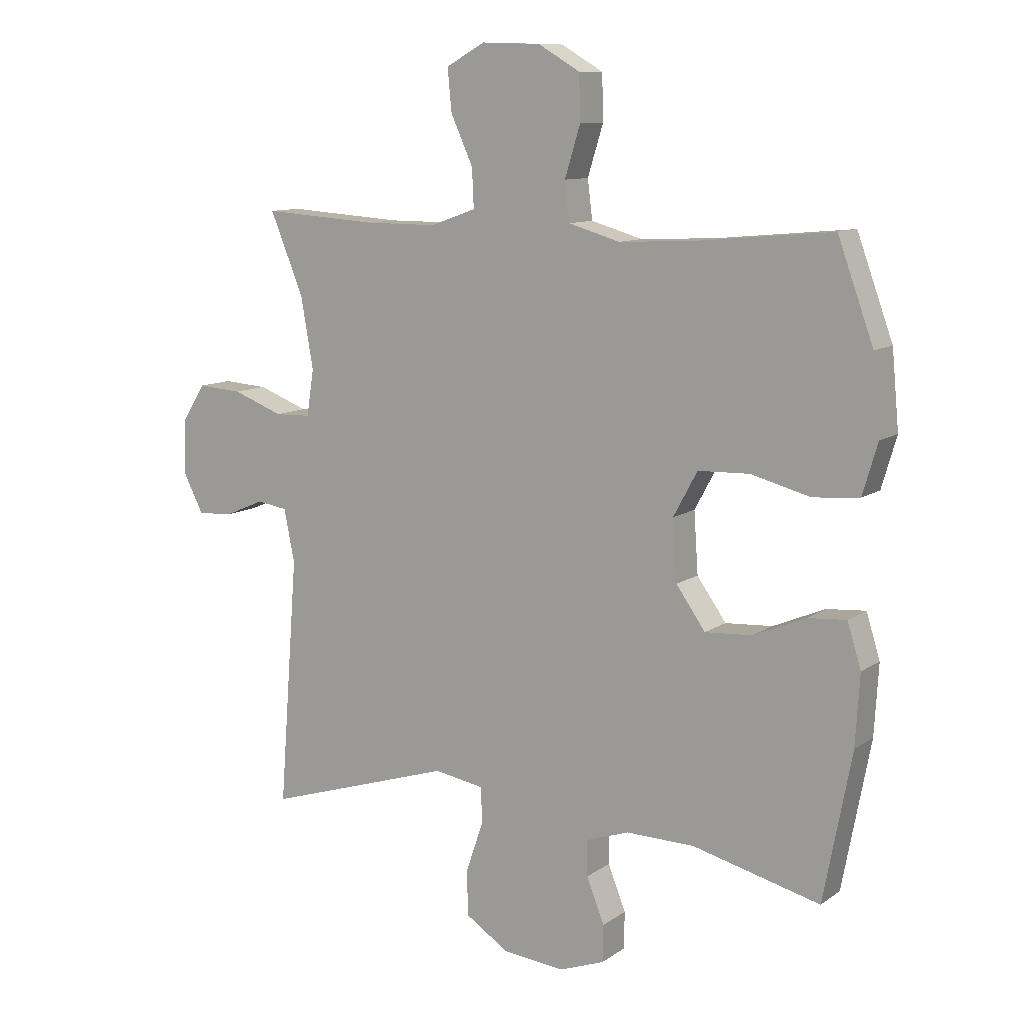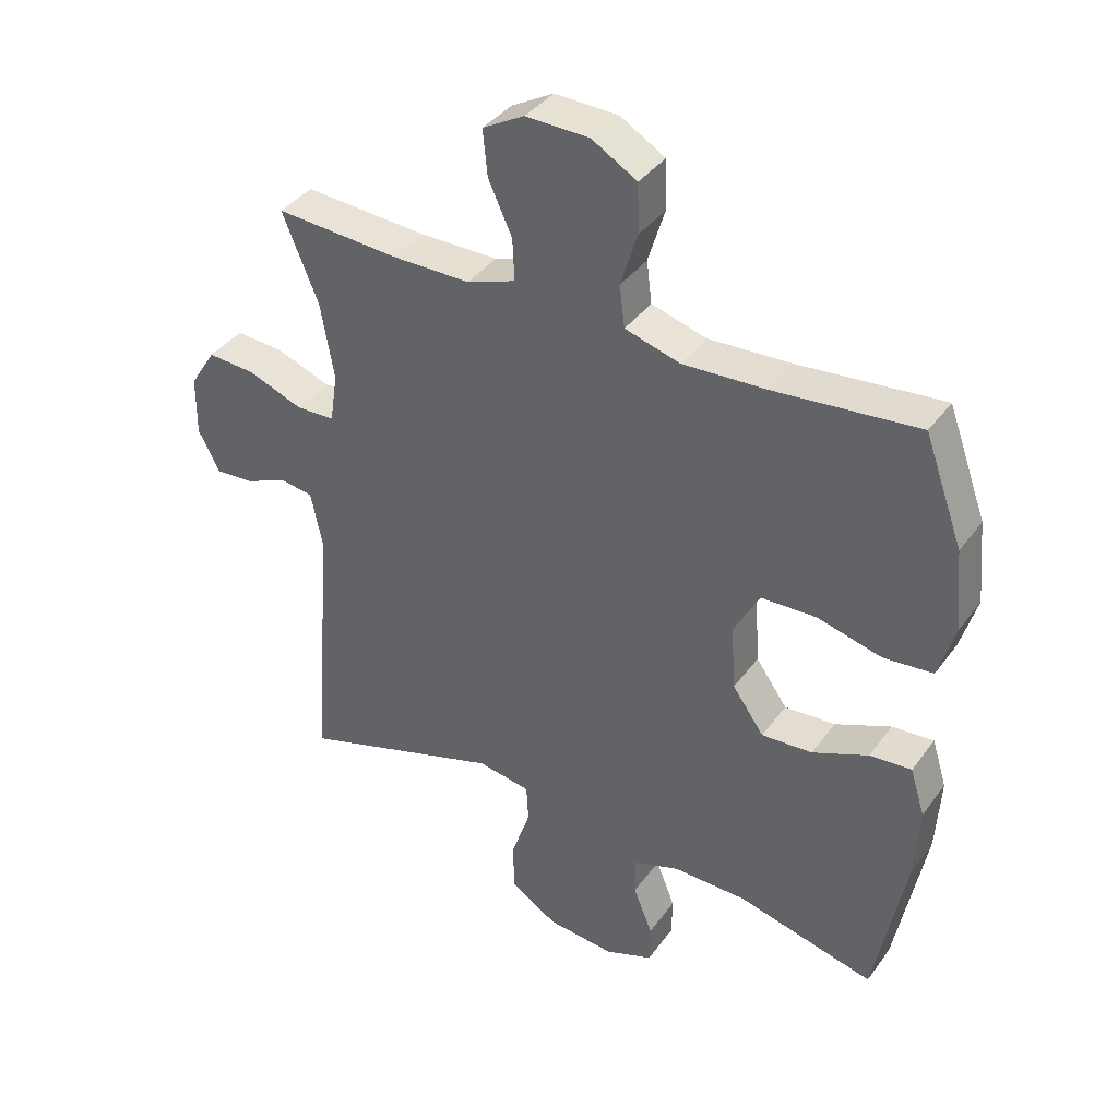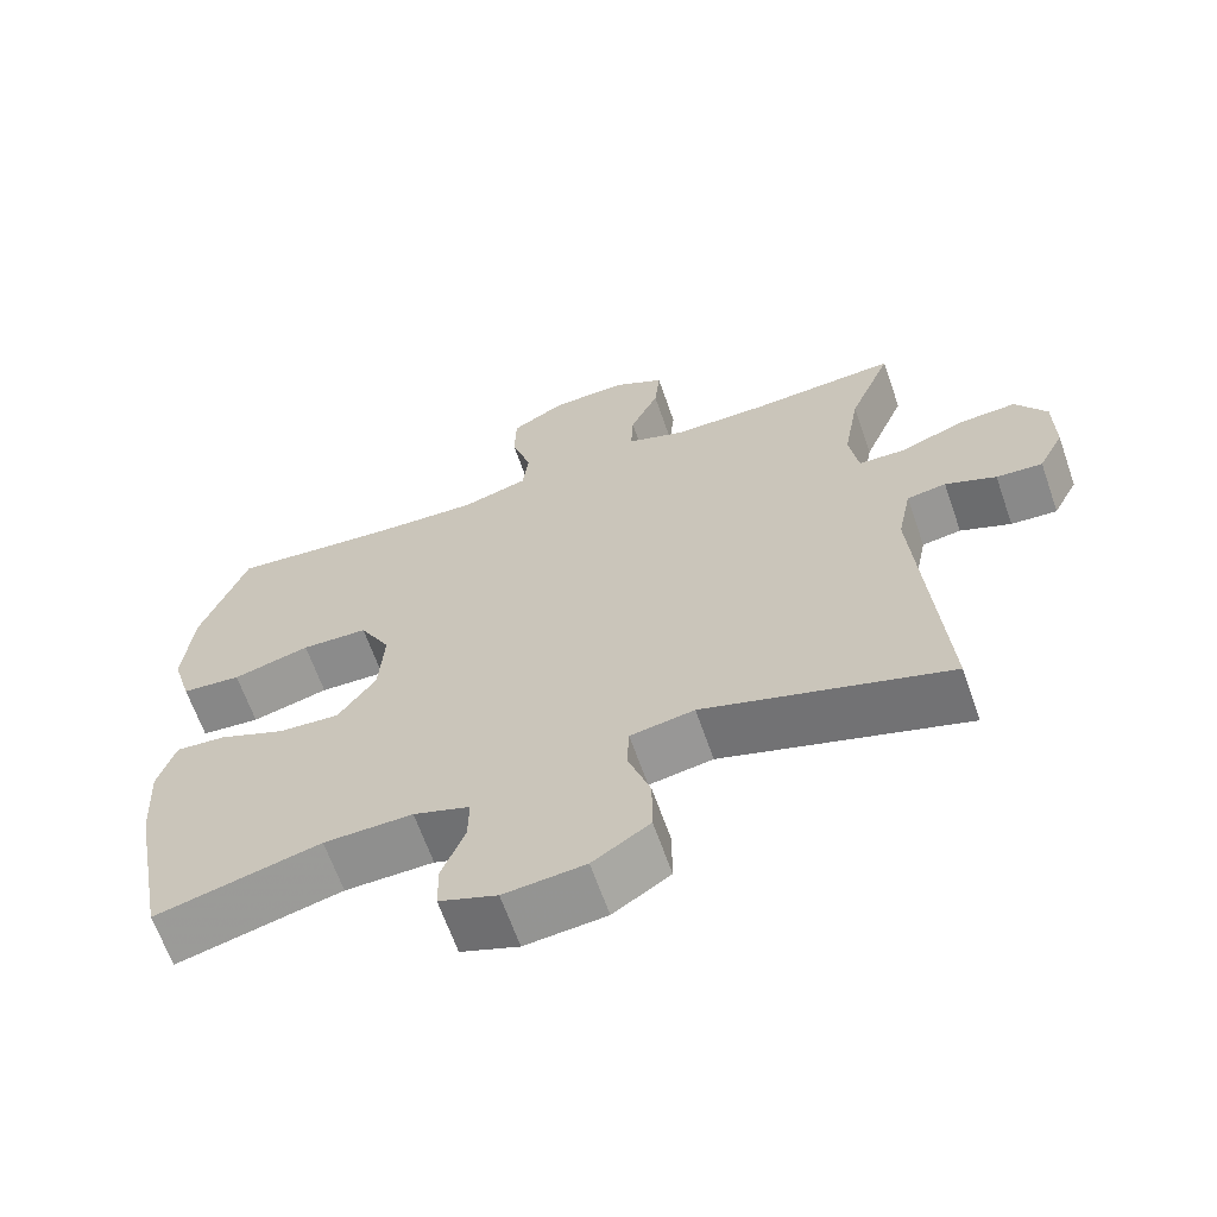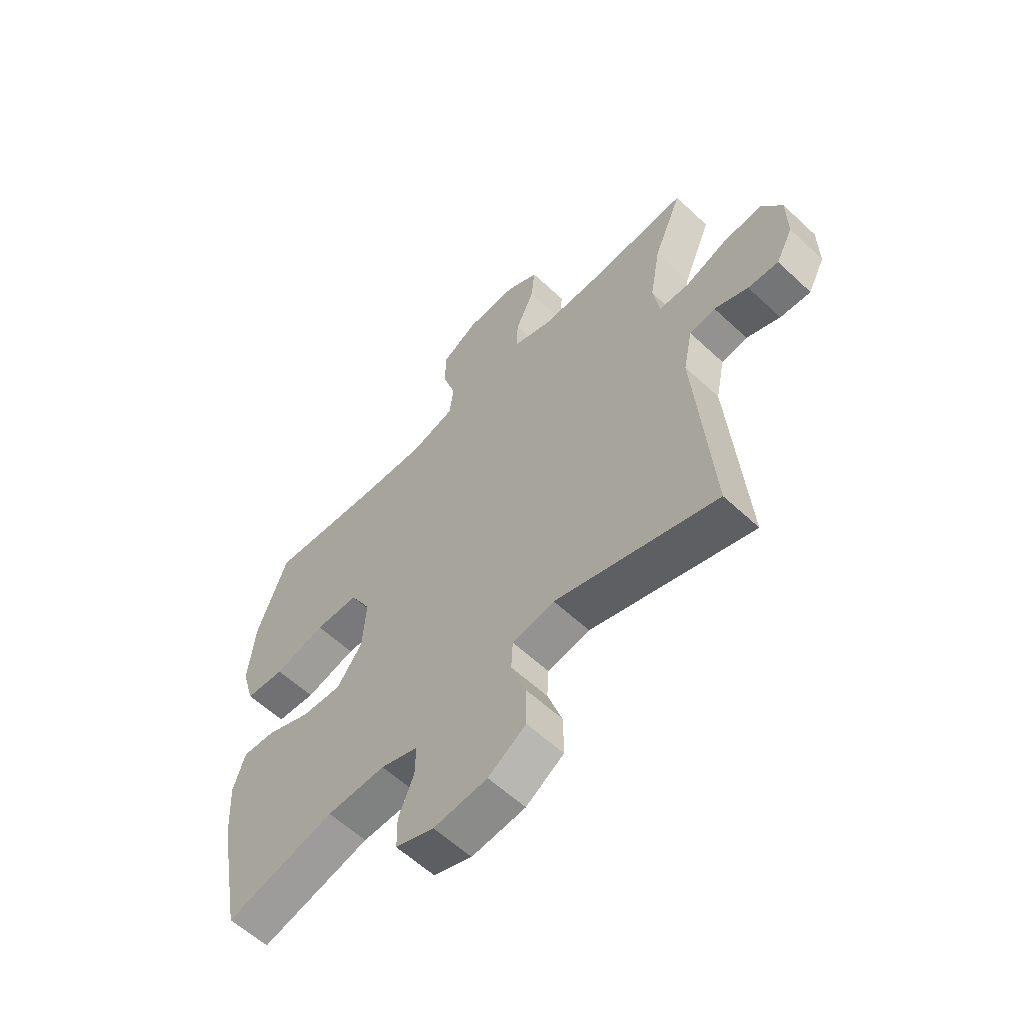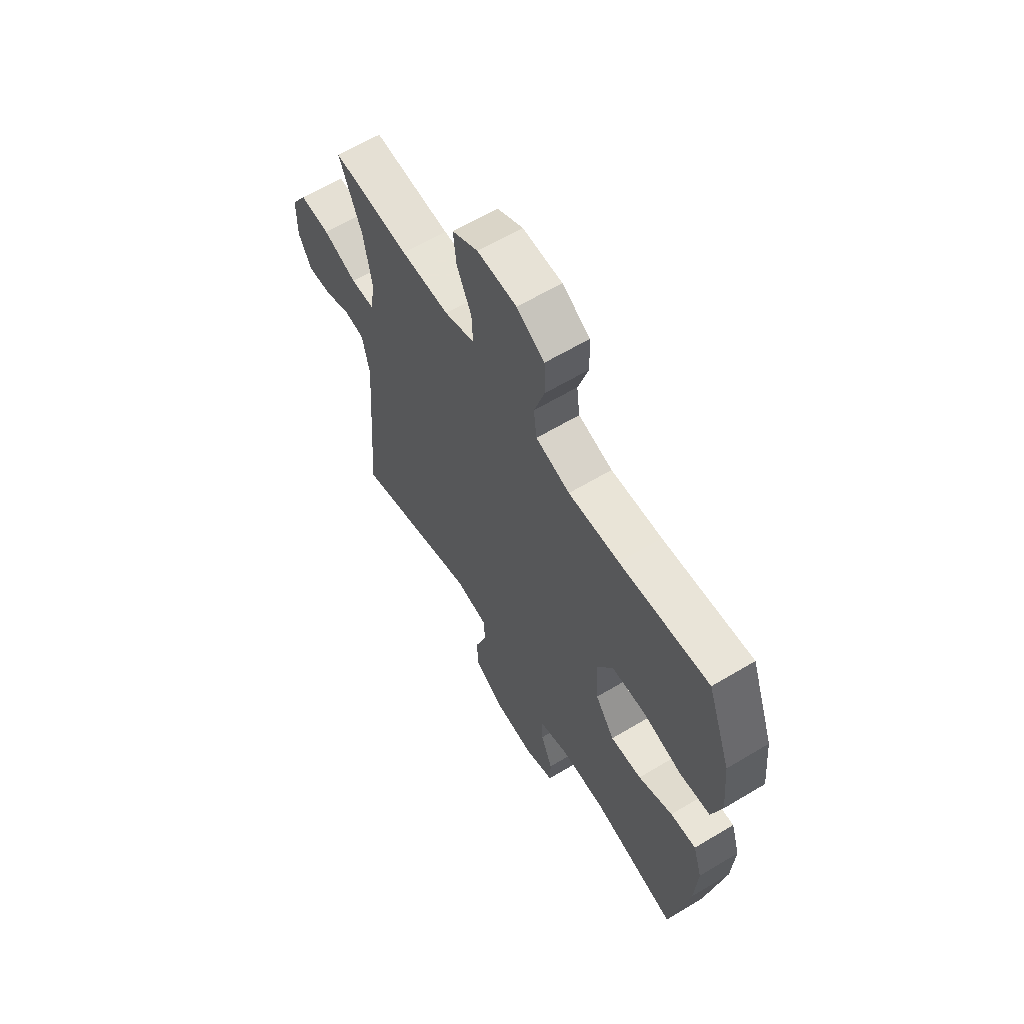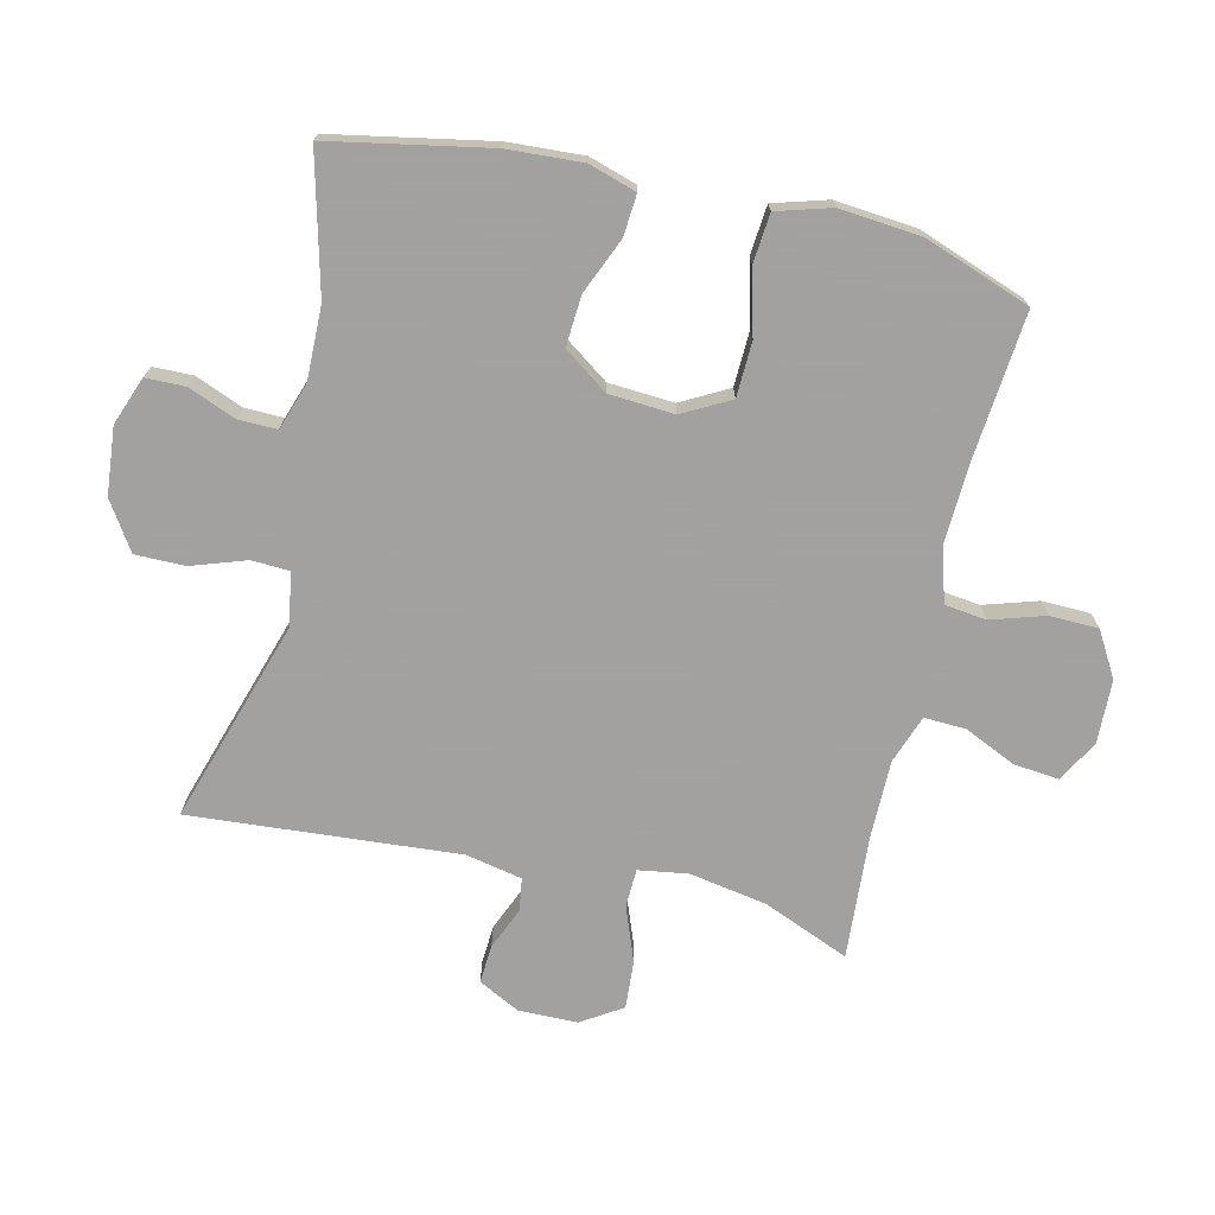
<metadata>
{"format":"obj","ext":"obj","renderer":"f3d","projection":"perspective","resolution":1024,"background":"white","views":[{"elev":10.5,"azim":-148.5,"up":"+Z"},{"elev":38.4,"azim":-148.0,"up":"+Z"},{"elev":-64.8,"azim":19.2,"up":"+Z"},{"elev":-59.5,"azim":46.2,"up":"+Z"},{"elev":62.6,"azim":-121.3,"up":"+Z"},{"elev":-72.3,"azim":-103.1,"up":"+Y"}]}
</metadata>
<code>
v 0.5 0.07 0.5
v 0.444 0.07 0.364
v 0.423 0.07 0.244
v 0.435 0.07 0.167
v 0.495 0.07 0.165
v 0.58 0.07 0.197
v 0.655 0.07 0.202
v 0.695 0.07 0.139
v 0.696 0.07 0.046
v 0.663 0.07 -0.018
v 0.603 0.07 -0.014
v 0.537 0.07 0.014
v 0.486 0.07 0.006
v 0.468 0.07 -0.082
v 0.5 0.07 -0.5
v 0.183 0.07 -0.4
v 0.1 0.07 -0.414
v 0.097 0.07 -0.473
v 0.126 0.07 -0.558
v 0.126 0.07 -0.636
v 0.052 0.07 -0.684
v -0.053 0.07 -0.694
v -0.128 0.07 -0.666
v -0.129 0.07 -0.604
v -0.099 0.07 -0.529
v -0.098 0.07 -0.469
v -0.171 0.07 -0.444
v -0.286 0.07 -0.446
v -0.5 0.07 -0.5
v -0.547 0.07 -0.252
v -0.554 0.07 -0.134
v -0.531 0.07 -0.06
v -0.466 0.07 -0.065
v -0.379 0.07 -0.102
v -0.3 0.07 -0.107
v -0.251 0.07 -0.038
v -0.244 0.07 0.064
v -0.284 0.07 0.138
v -0.37 0.07 0.141
v -0.47 0.07 0.115
v -0.547 0.07 0.122
v -0.572 0.07 0.207
v -0.56 0.07 0.335
v -0.5 0.07 0.5
v -0.275 0.07 0.479
v -0.147 0.07 0.473
v -0.061 0.07 0.498
v -0.053 0.07 0.563
v -0.079 0.07 0.647
v -0.077 0.07 0.723
v -0.007 0.07 0.764
v 0.092 0.07 0.767
v 0.157 0.07 0.731
v 0.15 0.07 0.66
v 0.113 0.07 0.579
v 0.11 0.07 0.514
v 0.186 0.07 0.487
v 0.307 0.07 0.487
v 0.5 0 0.5
v 0.444 0 0.364
v 0.423 0 0.244
v 0.435 0 0.167
v 0.495 0 0.165
v 0.58 0 0.197
v 0.655 0 0.202
v 0.695 0 0.139
v 0.696 0 0.046
v 0.663 0 -0.018
v 0.603 0 -0.014
v 0.537 0 0.014
v 0.486 0 0.006
v 0.468 0 -0.082
v 0.5 0 -0.5
v 0.183 0 -0.4
v 0.1 0 -0.414
v 0.097 0 -0.473
v 0.126 0 -0.558
v 0.126 0 -0.636
v 0.052 0 -0.684
v -0.053 0 -0.694
v -0.128 0 -0.666
v -0.129 0 -0.604
v -0.099 0 -0.529
v -0.098 0 -0.469
v -0.171 0 -0.444
v -0.286 0 -0.446
v -0.5 0 -0.5
v -0.547 0 -0.252
v -0.554 0 -0.134
v -0.531 0 -0.06
v -0.466 0 -0.065
v -0.379 0 -0.102
v -0.3 0 -0.107
v -0.251 0 -0.038
v -0.244 0 0.064
v -0.284 0 0.138
v -0.37 0 0.141
v -0.47 0 0.115
v -0.547 0 0.122
v -0.572 0 0.207
v -0.56 0 0.335
v -0.5 0 0.5
v -0.275 0 0.479
v -0.147 0 0.473
v -0.061 0 0.498
v -0.053 0 0.563
v -0.079 0 0.647
v -0.077 0 0.723
v -0.007 0 0.764
v 0.092 0 0.767
v 0.157 0 0.731
v 0.15 0 0.66
v 0.113 0 0.579
v 0.11 0 0.514
v 0.186 0 0.487
v 0.307 0 0.487
f 53 54 55
f 52 53 55
f 51 52 55
f 50 51 55
f 49 50 55
f 48 49 55
f 47 48 55 56
f 46 47 56 57
f 43 44 45
f 42 43 45
f 41 42 45
f 40 41 45
f 39 40 45
f 38 39 45 46
f 46 57 58
f 38 46 58
f 37 38 58
f 32 33 34
f 31 32 34
f 30 31 34
f 29 30 34
f 28 29 34
f 27 28 34 35
f 26 27 35 36
f 23 24 25
f 22 23 25
f 21 22 25
f 20 21 25
f 19 20 25
f 18 19 25
f 17 18 25 26
f 14 15 16
f 13 14 16 17
f 10 11 12
f 9 10 12
f 8 9 12
f 7 8 12
f 6 7 12
f 5 6 12
f 4 5 12 13
f 58 1 2
f 37 58 2
f 36 37 2
f 26 36 2
f 17 26 2
f 17 2 3
f 17 3 4
f 4 13 17
f 113 112 111
f 113 111 110
f 113 110 109
f 113 109 108
f 113 108 107
f 113 107 106
f 114 113 106 105
f 115 114 105 104
f 103 102 101
f 103 101 100
f 103 100 99
f 103 99 98
f 103 98 97
f 104 103 97 96
f 116 115 104
f 116 104 96
f 116 96 95
f 92 91 90
f 92 90 89
f 92 89 88
f 92 88 87
f 92 87 86
f 93 92 86 85
f 94 93 85 84
f 83 82 81
f 83 81 80
f 83 80 79
f 83 79 78
f 83 78 77
f 83 77 76
f 84 83 76 75
f 74 73 72
f 75 74 72 71
f 70 69 68
f 70 68 67
f 70 67 66
f 70 66 65
f 70 65 64
f 70 64 63
f 71 70 63 62
f 60 59 116
f 60 116 95
f 60 95 94
f 60 94 84
f 60 84 75
f 61 60 75
f 62 61 75
f 75 71 62
f 1 59 60 2
f 2 60 61 3
f 3 61 62 4
f 4 62 63 5
f 5 63 64 6
f 6 64 65 7
f 7 65 66 8
f 8 66 67 9
f 9 67 68 10
f 10 68 69 11
f 11 69 70 12
f 12 70 71 13
f 13 71 72 14
f 14 72 73 15
f 15 73 74 16
f 16 74 75 17
f 17 75 76 18
f 18 76 77 19
f 19 77 78 20
f 20 78 79 21
f 21 79 80 22
f 22 80 81 23
f 23 81 82 24
f 24 82 83 25
f 25 83 84 26
f 26 84 85 27
f 27 85 86 28
f 28 86 87 29
f 29 87 88 30
f 30 88 89 31
f 31 89 90 32
f 32 90 91 33
f 33 91 92 34
f 34 92 93 35
f 35 93 94 36
f 36 94 95 37
f 37 95 96 38
f 38 96 97 39
f 39 97 98 40
f 40 98 99 41
f 41 99 100 42
f 42 100 101 43
f 43 101 102 44
f 44 102 103 45
f 45 103 104 46
f 46 104 105 47
f 47 105 106 48
f 48 106 107 49
f 49 107 108 50
f 50 108 109 51
f 51 109 110 52
f 52 110 111 53
f 53 111 112 54
f 54 112 113 55
f 55 113 114 56
f 56 114 115 57
f 57 115 116 58
f 58 116 59 1

</code>
